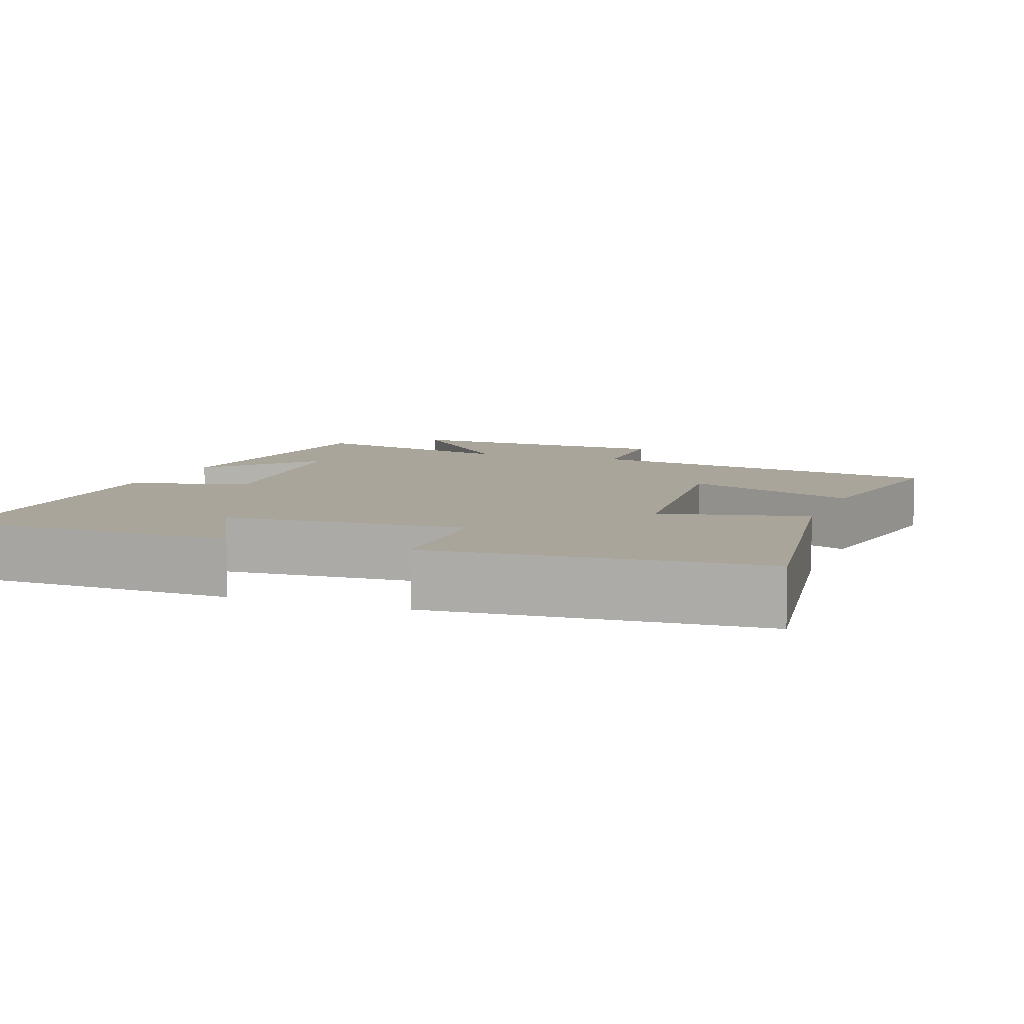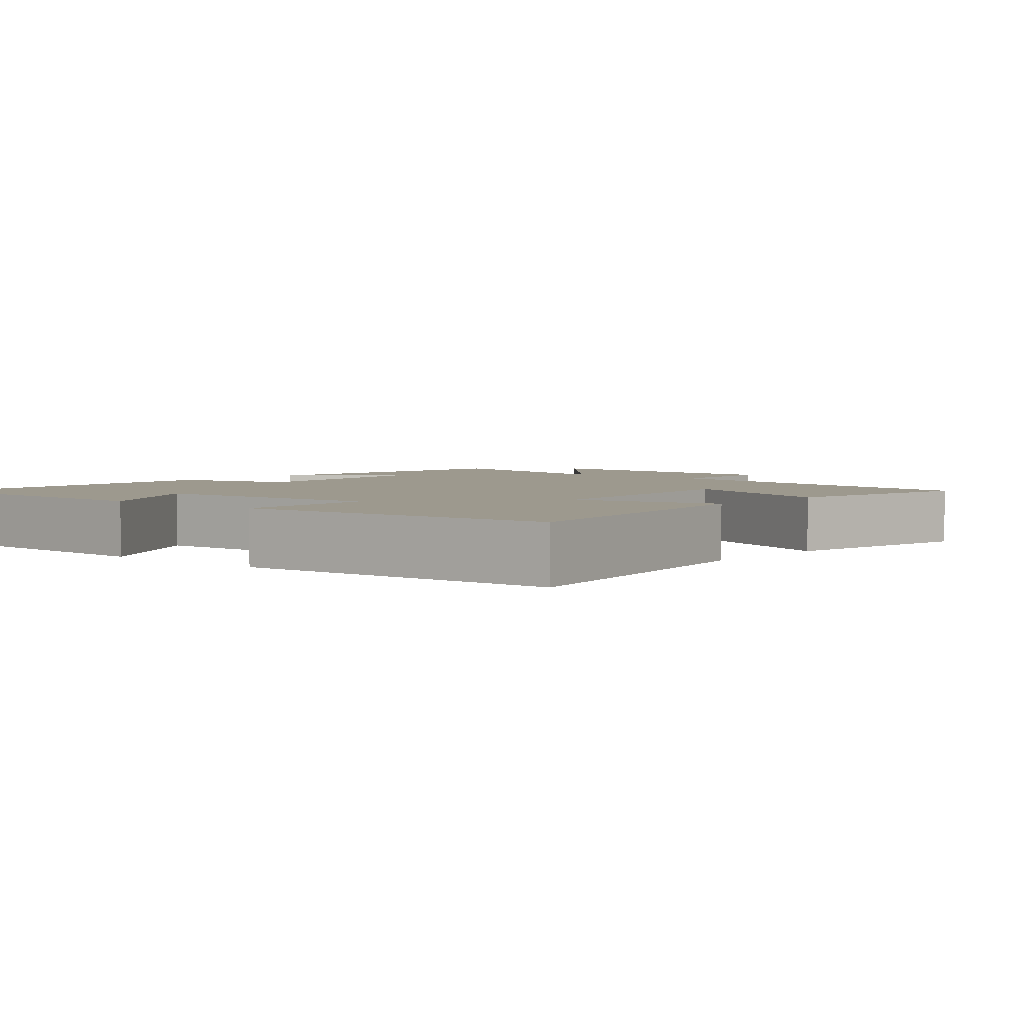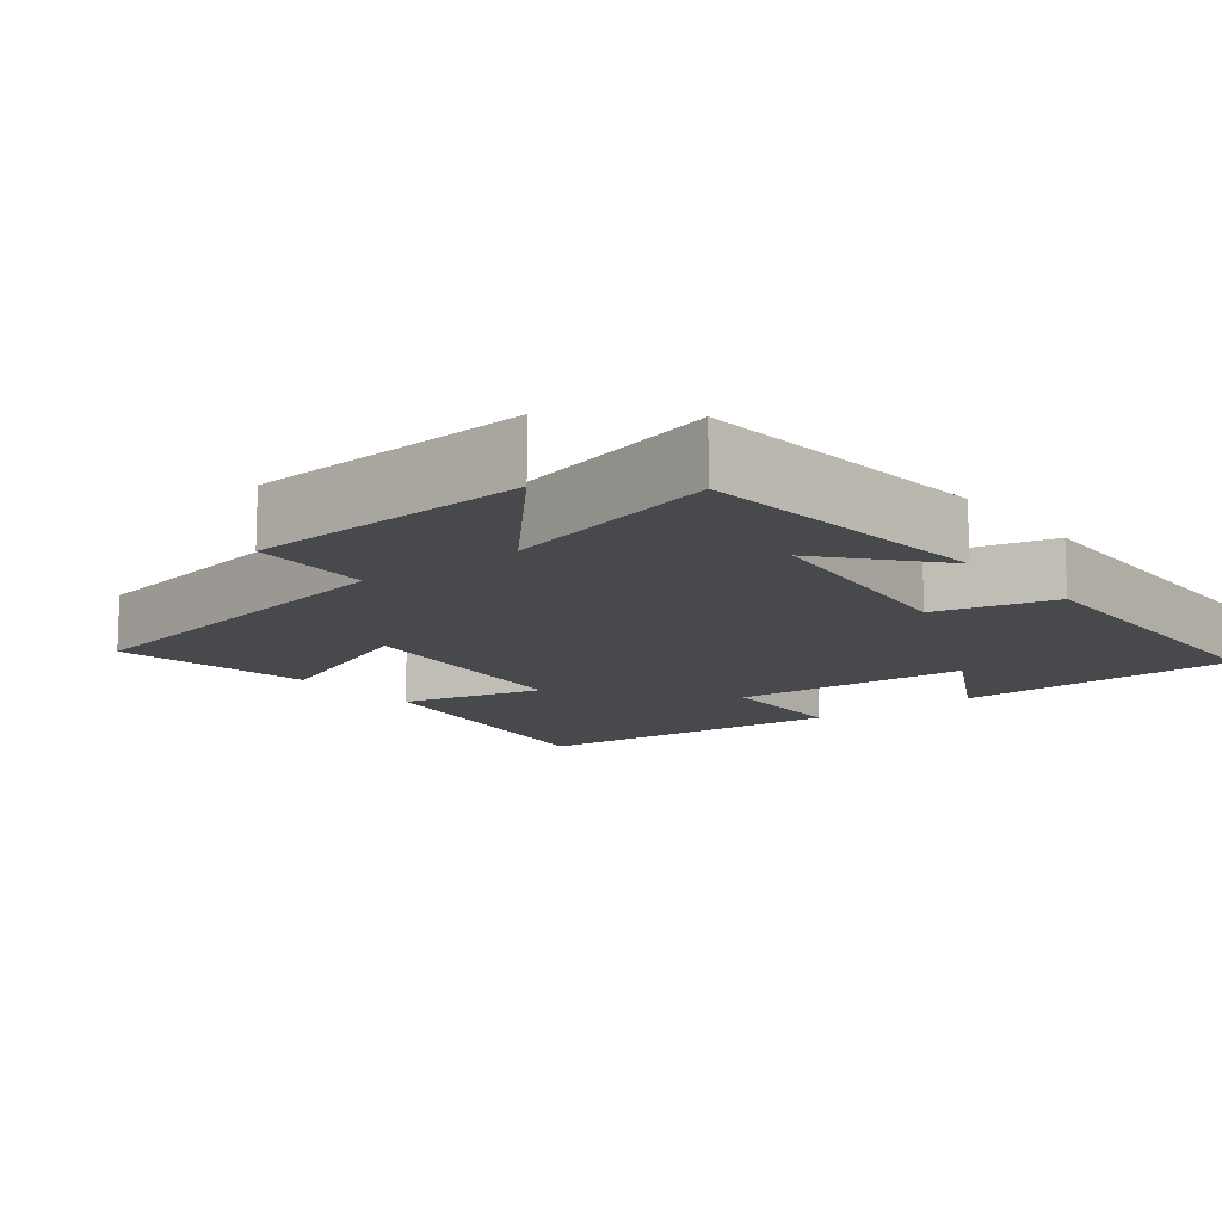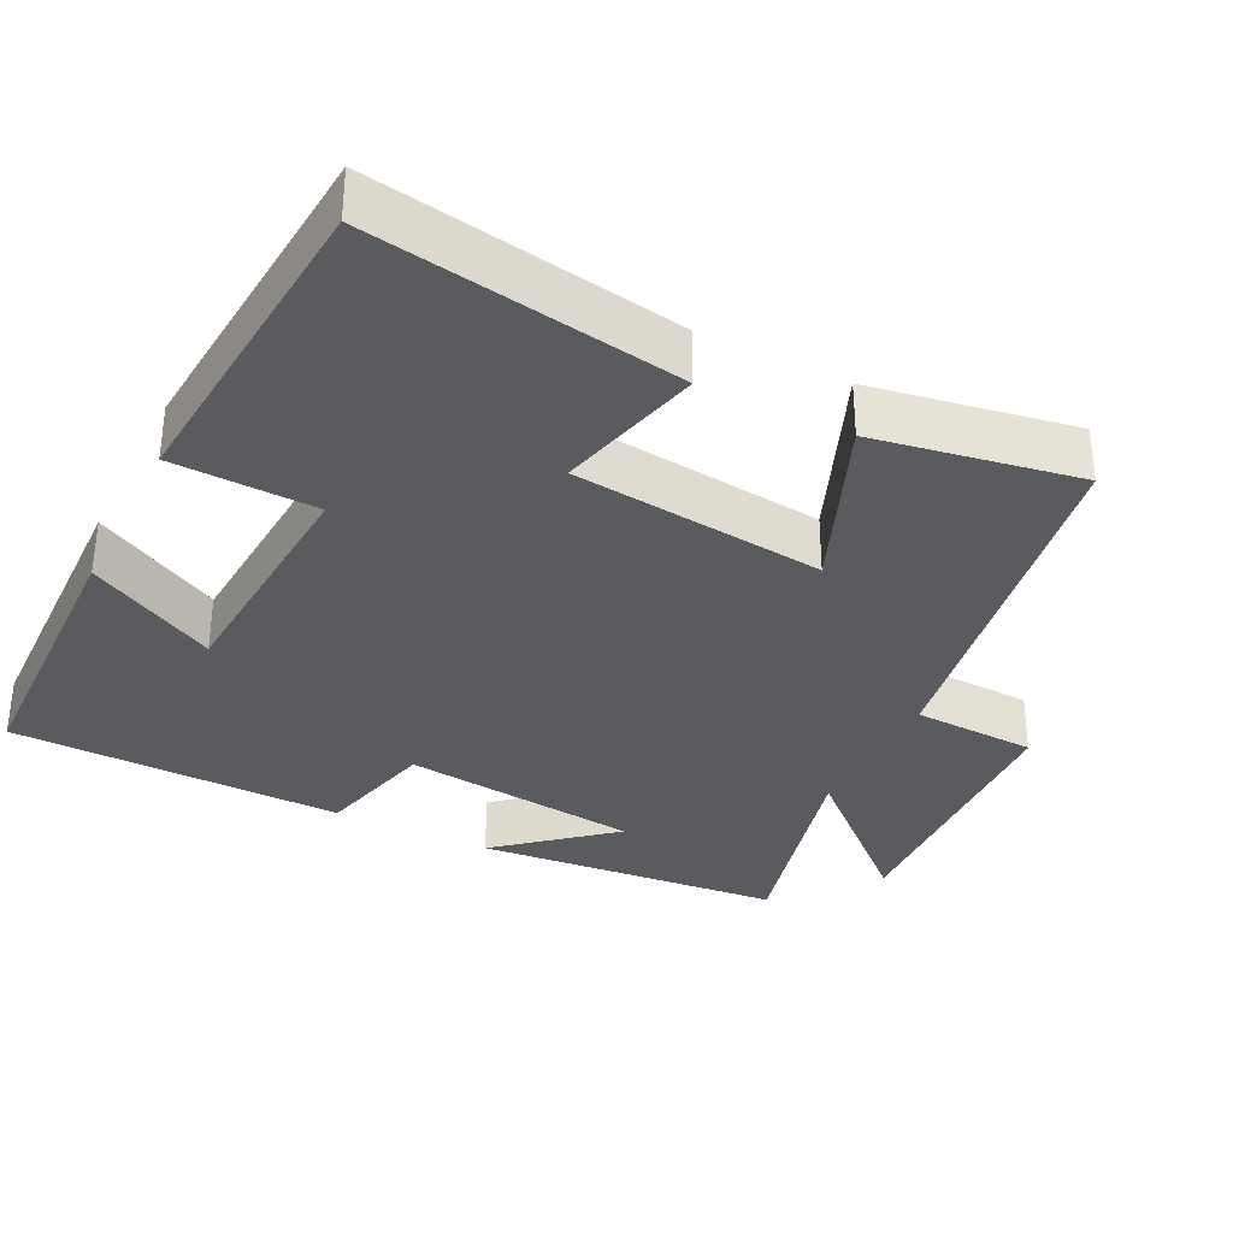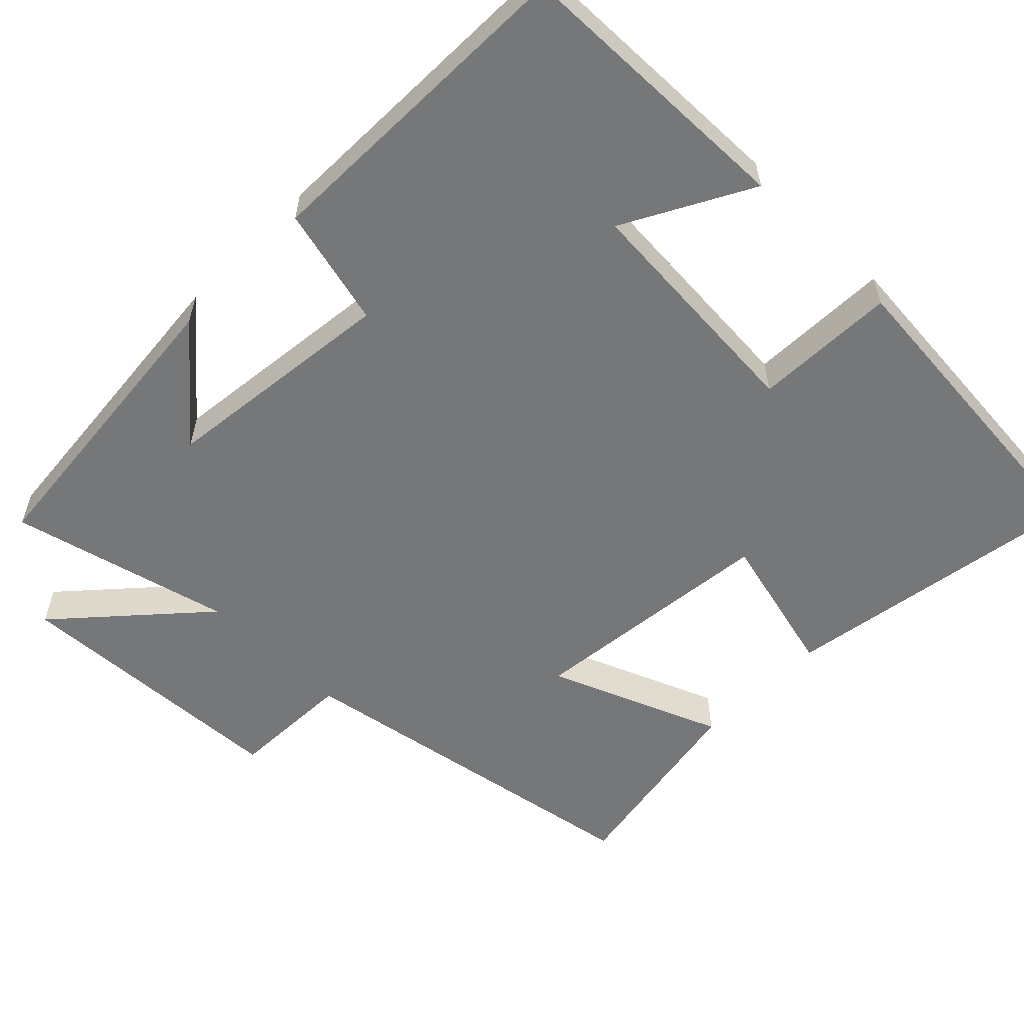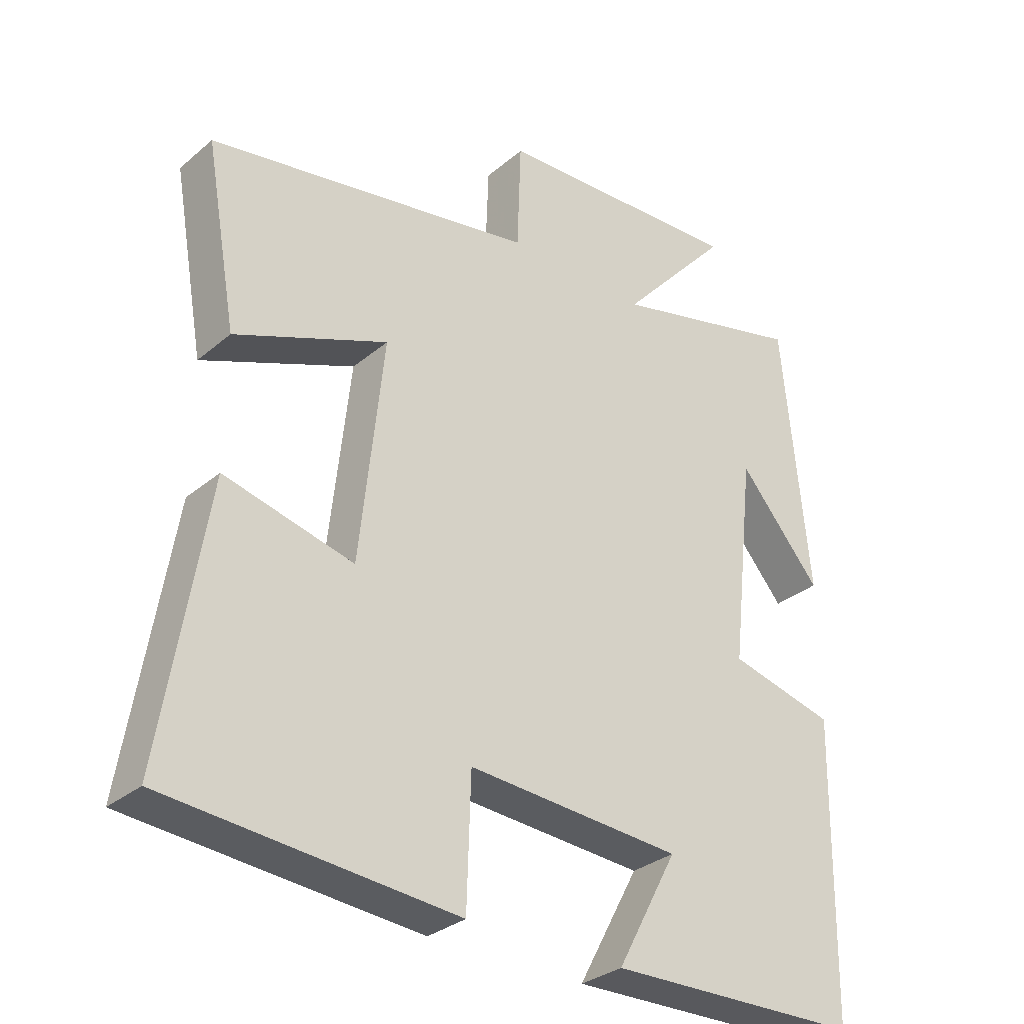
<metadata>
{"format":"obj","ext":"obj","renderer":"f3d","projection":"perspective","resolution":1024,"background":"white","views":[{"elev":7.6,"azim":-159.4,"up":"+Y"},{"elev":3.4,"azim":-139.4,"up":"+Y"},{"elev":-12.5,"azim":38.1,"up":"+Y"},{"elev":-33.5,"azim":-116.8,"up":"+Y"},{"elev":-57.1,"azim":135.2,"up":"+Y"},{"elev":-31.4,"azim":-40.4,"up":"+Z"}]}
</metadata>
<code>
v 0.461 0.07 0.576
v 0.5 0.07 0.166
v 0.375 0.07 0.311
v 0.339 0.07 -0.007
v 0.5 0.07 -0.046
v 0.492 0.07 -0.489
v 0.107 0.07 -0.5
v 0.199 0.07 -0.329
v -0.125 0.07 -0.309
v -0.131 0.07 -0.5
v -0.566 0.07 -0.466
v -0.5 0.07 -0.055
v -0.305 0.07 -0.102
v -0.269 0.07 0.234
v -0.5 0.07 0.139
v -0.548 0.07 0.41
v -0.053 0.07 0.5
v -0.047 0.07 0.665
v 0.333 0.07 0.687
v 0.165 0.07 0.5
v 0.461 0 0.576
v 0.5 0 0.166
v 0.375 0 0.311
v 0.339 0 -0.007
v 0.5 0 -0.046
v 0.492 0 -0.489
v 0.107 0 -0.5
v 0.199 0 -0.329
v -0.125 0 -0.309
v -0.131 0 -0.5
v -0.566 0 -0.466
v -0.5 0 -0.055
v -0.305 0 -0.102
v -0.269 0 0.234
v -0.5 0 0.139
v -0.548 0 0.41
v -0.053 0 0.5
v -0.047 0 0.665
v 0.333 0 0.687
v 0.165 0 0.5
f 17 18 19 20
f 15 16 17 20
f 14 15 20 1
f 13 14 1
f 10 11 12 13
f 9 10 13
f 8 9 13
f 5 6 7 8
f 4 5 8 13
f 3 4 13
f 1 2 3
f 1 3 13
f 40 39 38 37
f 40 37 36 35
f 21 40 35 34
f 21 34 33
f 33 32 31 30
f 33 30 29
f 33 29 28
f 28 27 26 25
f 33 28 25 24
f 33 24 23
f 23 22 21
f 33 23 21
f 1 21 22 2
f 2 22 23 3
f 3 23 24 4
f 4 24 25 5
f 5 25 26 6
f 6 26 27 7
f 7 27 28 8
f 8 28 29 9
f 9 29 30 10
f 10 30 31 11
f 11 31 32 12
f 12 32 33 13
f 13 33 34 14
f 14 34 35 15
f 15 35 36 16
f 16 36 37 17
f 17 37 38 18
f 18 38 39 19
f 19 39 40 20
f 20 40 21 1

</code>
